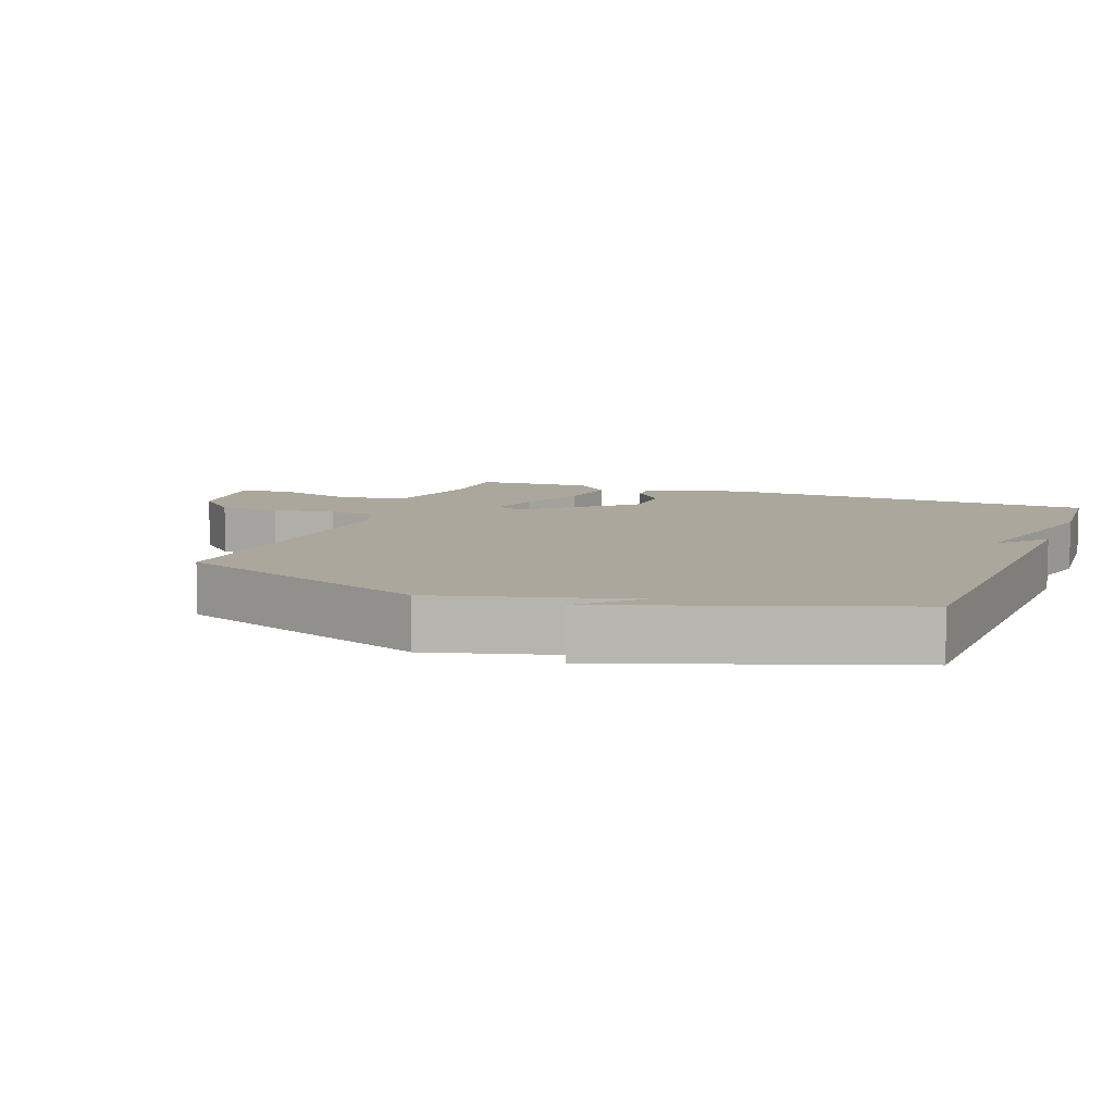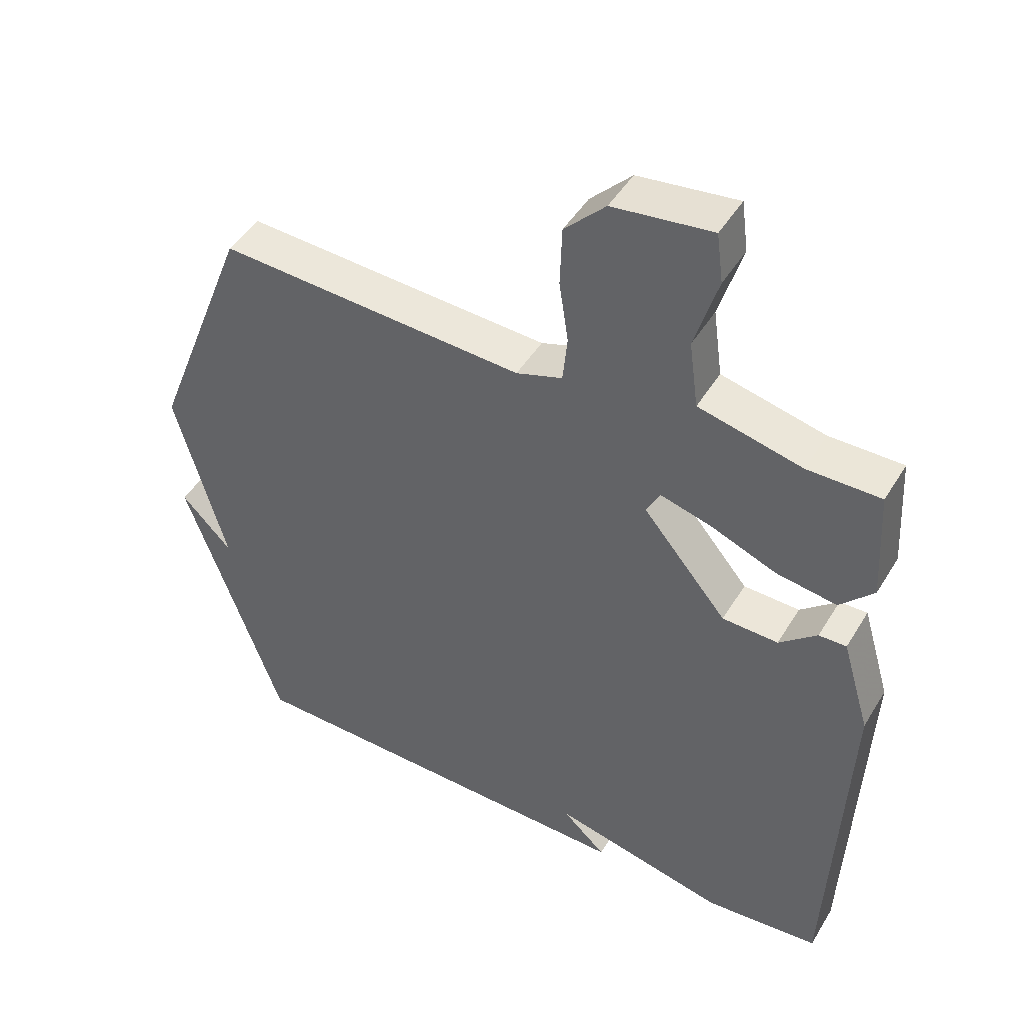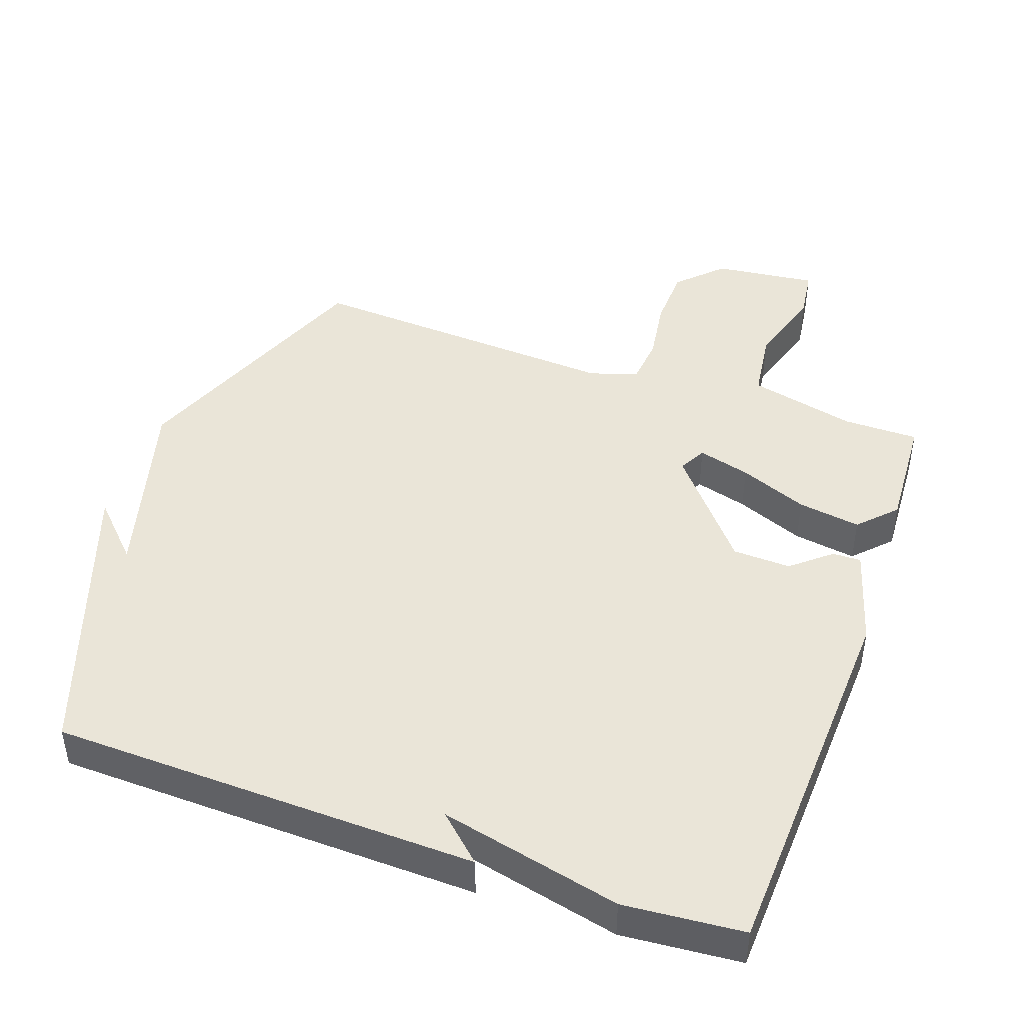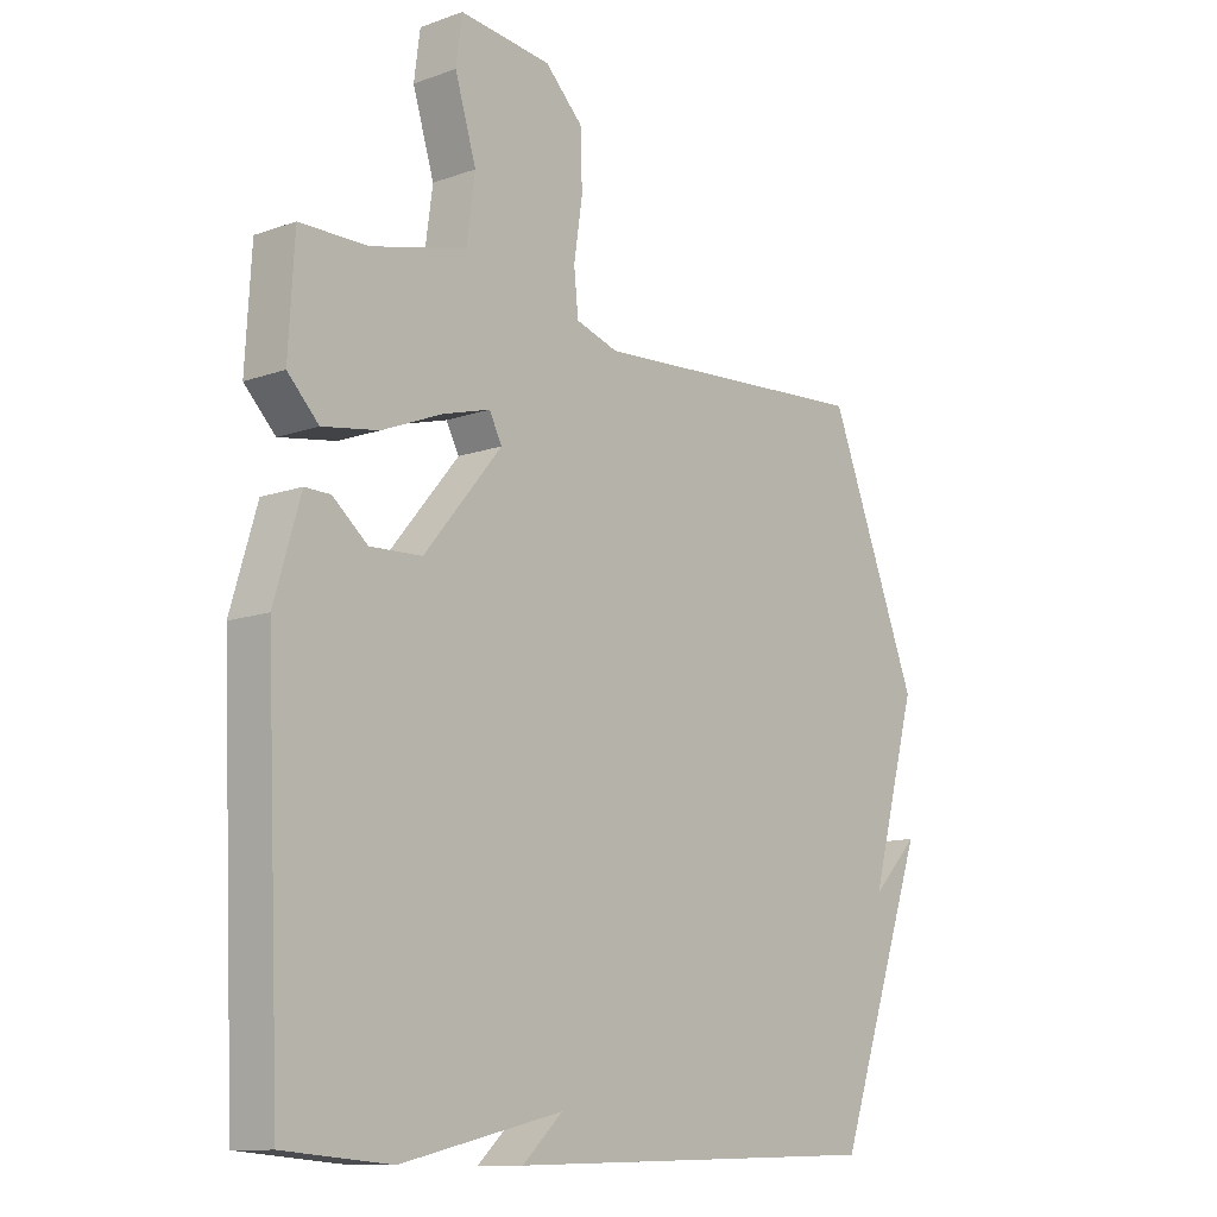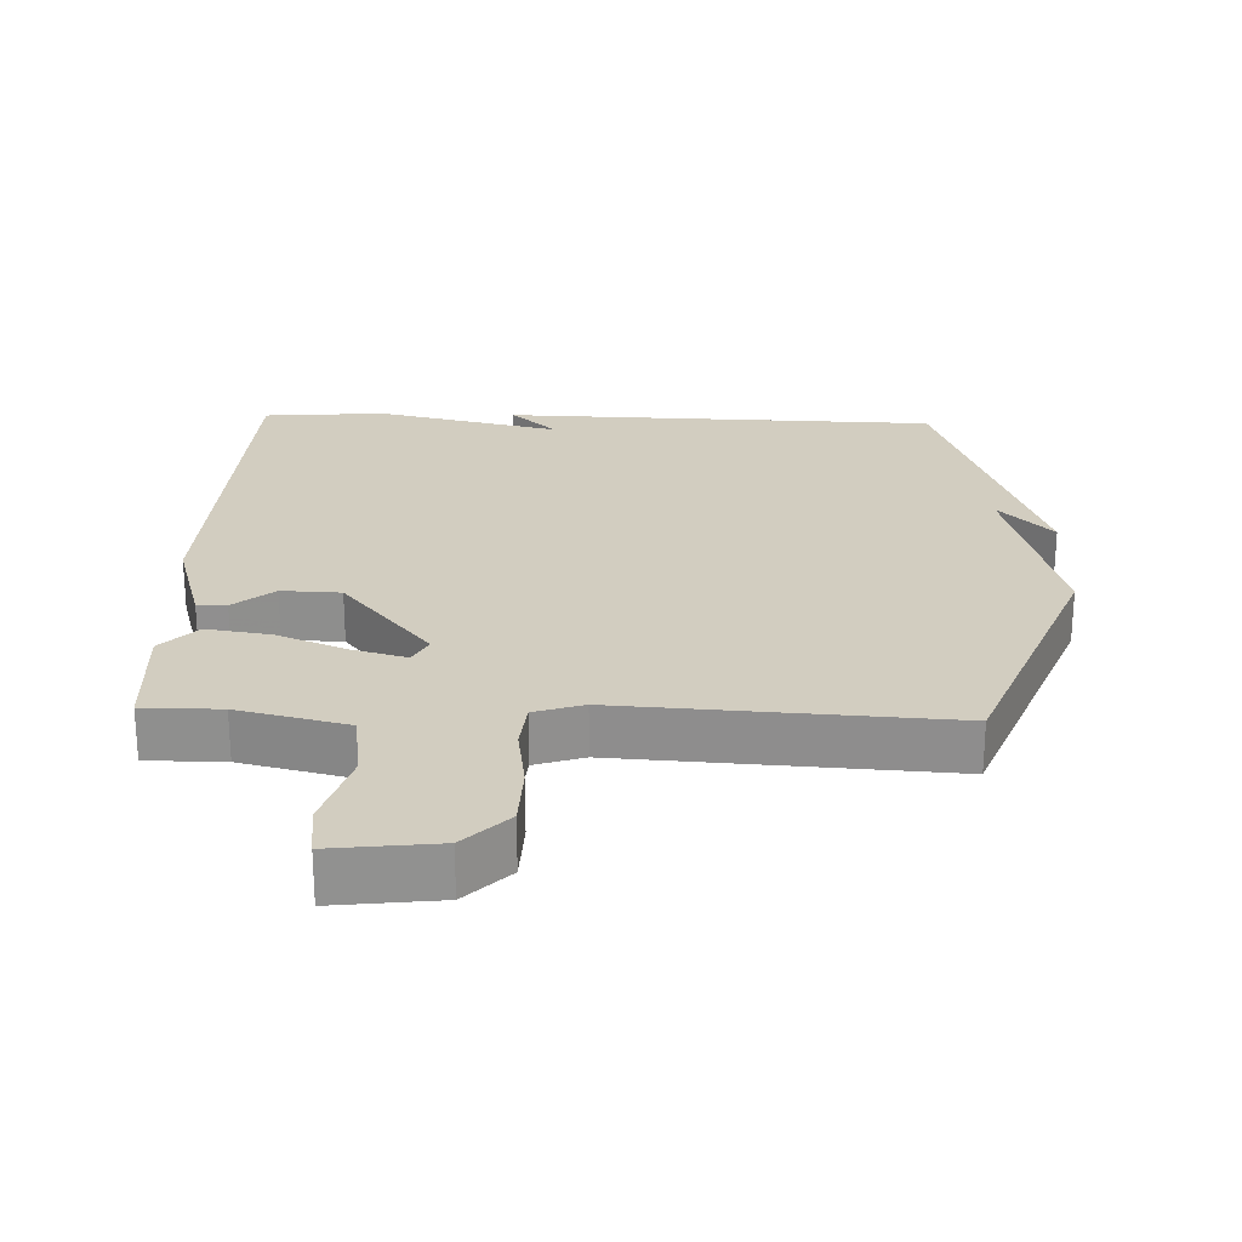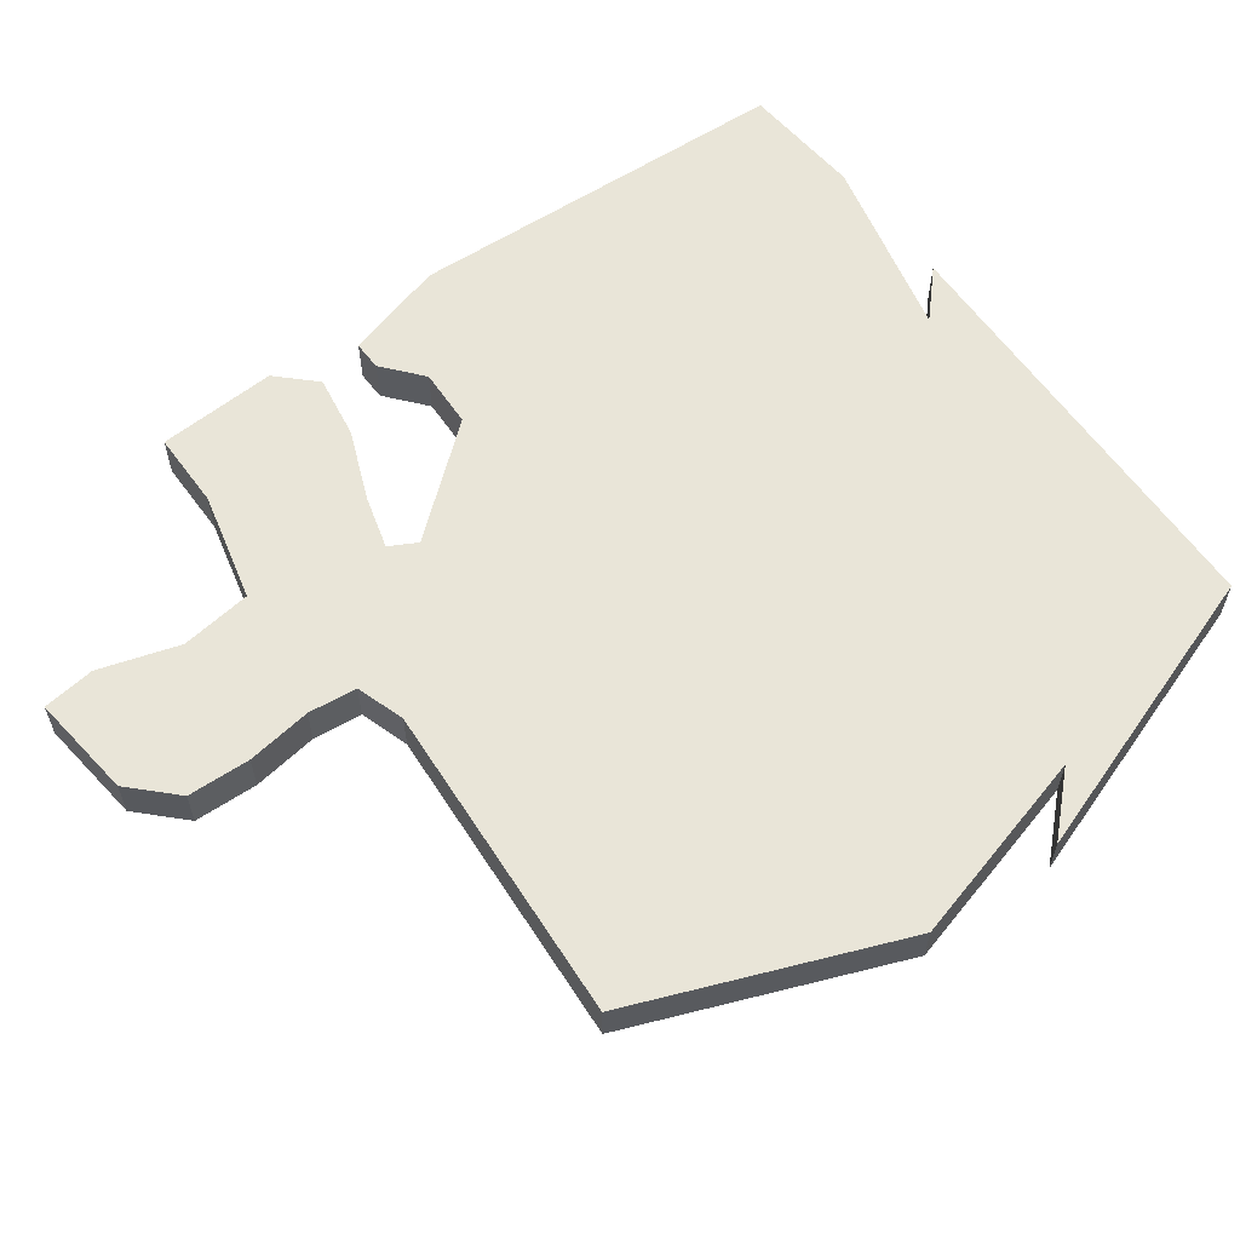
<metadata>
{"format":"obj","ext":"obj","renderer":"f3d","projection":"perspective","resolution":1024,"background":"white","views":[{"elev":8.3,"azim":110.9,"up":"+Y"},{"elev":46.1,"azim":-150.4,"up":"+Z"},{"elev":45.0,"azim":-160.4,"up":"+Y"},{"elev":-11.4,"azim":-49.0,"up":"+Z"},{"elev":24.5,"azim":2.0,"up":"+Y"},{"elev":59.7,"azim":54.1,"up":"+Y"}]}
</metadata>
<code>
v -0.5 0.07 -0.5
v -0.524 0.07 0.059
v -0.481 0.07 0.204
v -0.439 0.07 0.203
v -0.382 0.07 0.155
v -0.297 0.07 0.158
v -0.169 0.07 0.311
v -0.19 0.07 0.351
v -0.267 0.07 0.33
v -0.367 0.07 0.29
v -0.459 0.07 0.276
v -0.51 0.07 0.329
v -0.5 0.07 0.5
v -0.389 0.07 0.5
v -0.232 0.07 0.537
v -0.218 0.07 0.639
v -0.253 0.07 0.754
v -0.243 0.07 0.829
v -0.093 0.07 0.811
v -0.031 0.07 0.749
v -0.028 0.07 0.659
v -0.042 0.07 0.566
v -0.035 0.07 0.496
v 0.035 0.07 0.473
v 0.5 0.07 0.5
v 0.648 0.07 0.122
v 0.571 0.07 -0.157
v 0.648 0.07 -0.078
v 0.5 0.07 -0.5
v -0.125 0.07 -0.515
v -0.059 0.07 -0.454
v -0.325 0.07 -0.515
v -0.5 0 -0.5
v -0.524 0 0.059
v -0.481 0 0.204
v -0.439 0 0.203
v -0.382 0 0.155
v -0.297 0 0.158
v -0.169 0 0.311
v -0.19 0 0.351
v -0.267 0 0.33
v -0.367 0 0.29
v -0.459 0 0.276
v -0.51 0 0.329
v -0.5 0 0.5
v -0.389 0 0.5
v -0.232 0 0.537
v -0.218 0 0.639
v -0.253 0 0.754
v -0.243 0 0.829
v -0.093 0 0.811
v -0.031 0 0.749
v -0.028 0 0.659
v -0.042 0 0.566
v -0.035 0 0.496
v 0.035 0 0.473
v 0.5 0 0.5
v 0.648 0 0.122
v 0.571 0 -0.157
v 0.648 0 -0.078
v 0.5 0 -0.5
v -0.125 0 -0.515
v -0.059 0 -0.454
v -0.325 0 -0.515
f 3 4 5
f 2 3 5
f 1 2 5
f 32 1 5
f 31 32 5
f 29 30 31
f 29 31 5 6
f 27 28 29
f 27 29 6 7
f 27 7 8
f 26 27 8
f 25 26 8
f 24 25 8
f 23 24 8 9
f 10 11 12
f 9 10 12
f 23 9 12
f 22 23 12
f 20 21 22
f 19 20 22
f 18 19 22
f 17 18 22
f 16 17 22
f 15 16 22
f 14 15 22 12
f 12 13 14
f 37 36 35
f 37 35 34
f 37 34 33
f 37 33 64
f 37 64 63
f 63 62 61
f 38 37 63 61
f 61 60 59
f 39 38 61 59
f 40 39 59
f 40 59 58
f 40 58 57
f 40 57 56
f 41 40 56 55
f 44 43 42
f 44 42 41
f 44 41 55
f 44 55 54
f 54 53 52
f 54 52 51
f 54 51 50
f 54 50 49
f 54 49 48
f 54 48 47
f 44 54 47 46
f 46 45 44
f 1 33 34 2
f 2 34 35 3
f 3 35 36 4
f 4 36 37 5
f 5 37 38 6
f 6 38 39 7
f 7 39 40 8
f 8 40 41 9
f 9 41 42 10
f 10 42 43 11
f 11 43 44 12
f 12 44 45 13
f 13 45 46 14
f 14 46 47 15
f 15 47 48 16
f 16 48 49 17
f 17 49 50 18
f 18 50 51 19
f 19 51 52 20
f 20 52 53 21
f 21 53 54 22
f 22 54 55 23
f 23 55 56 24
f 24 56 57 25
f 25 57 58 26
f 26 58 59 27
f 27 59 60 28
f 28 60 61 29
f 29 61 62 30
f 30 62 63 31
f 31 63 64 32
f 32 64 33 1

</code>
